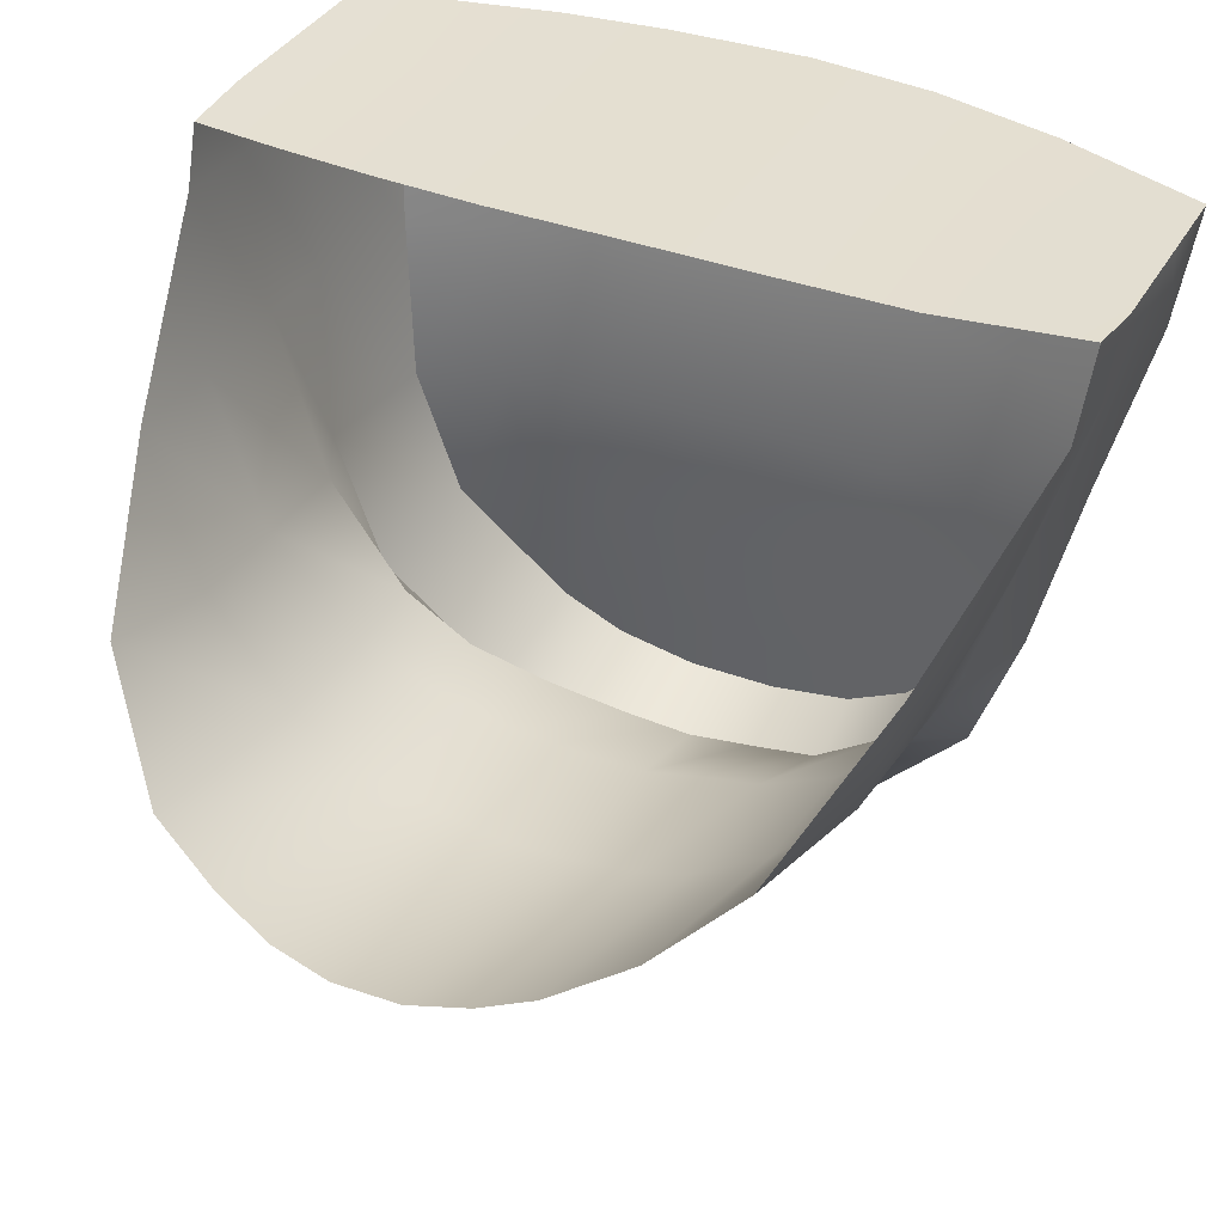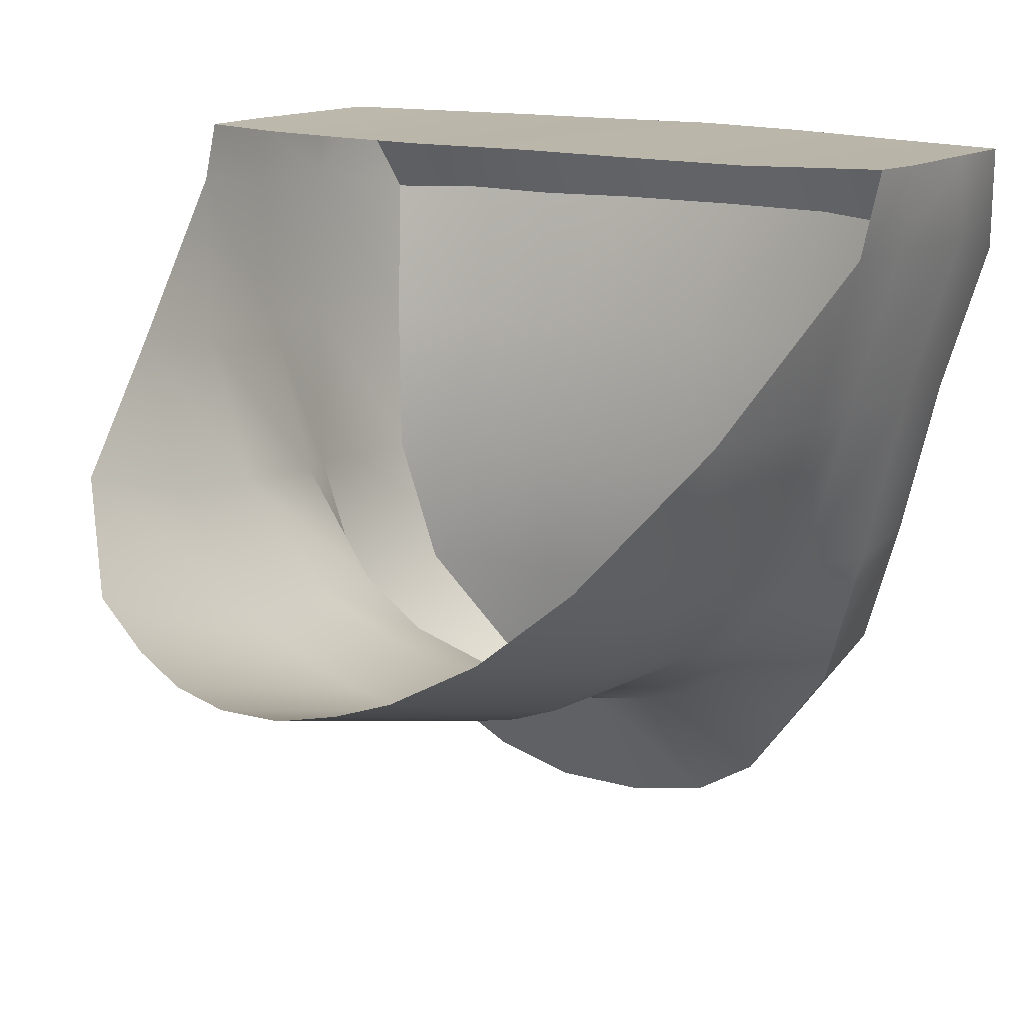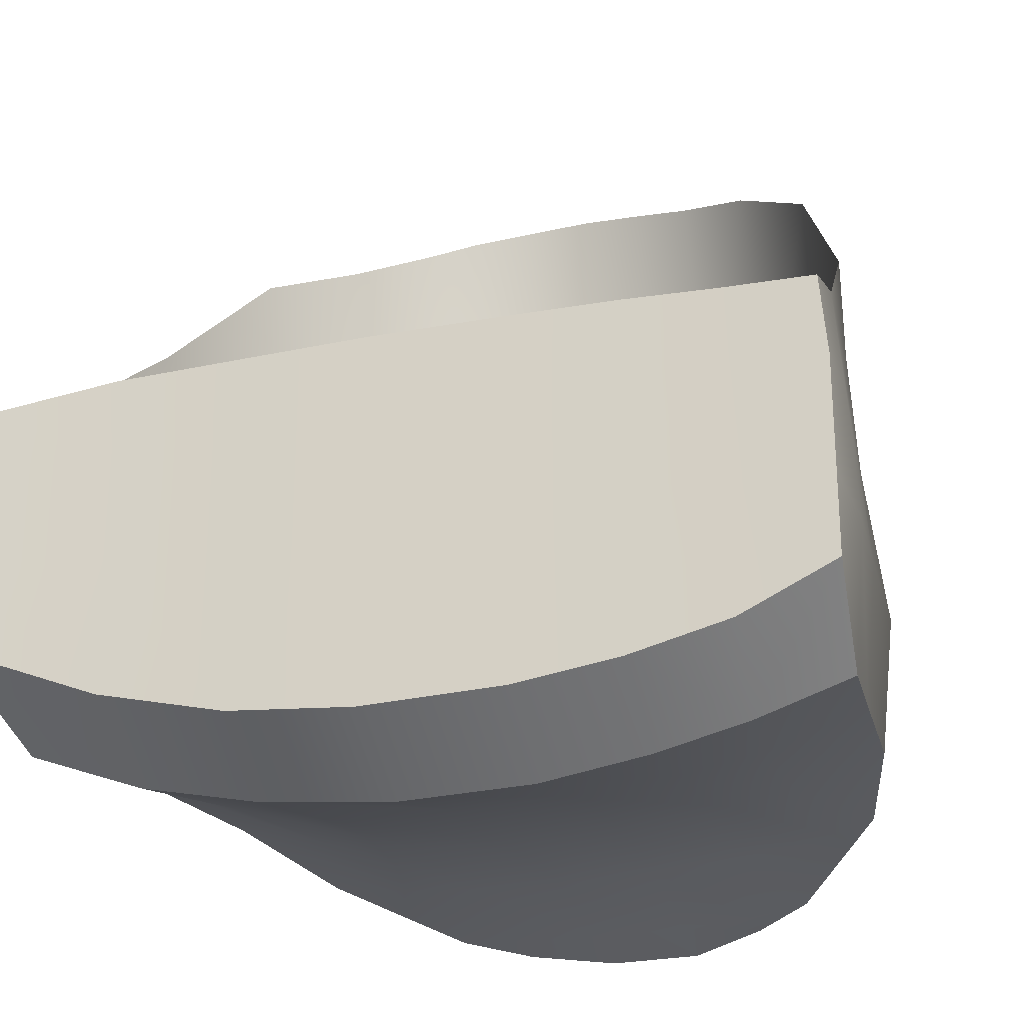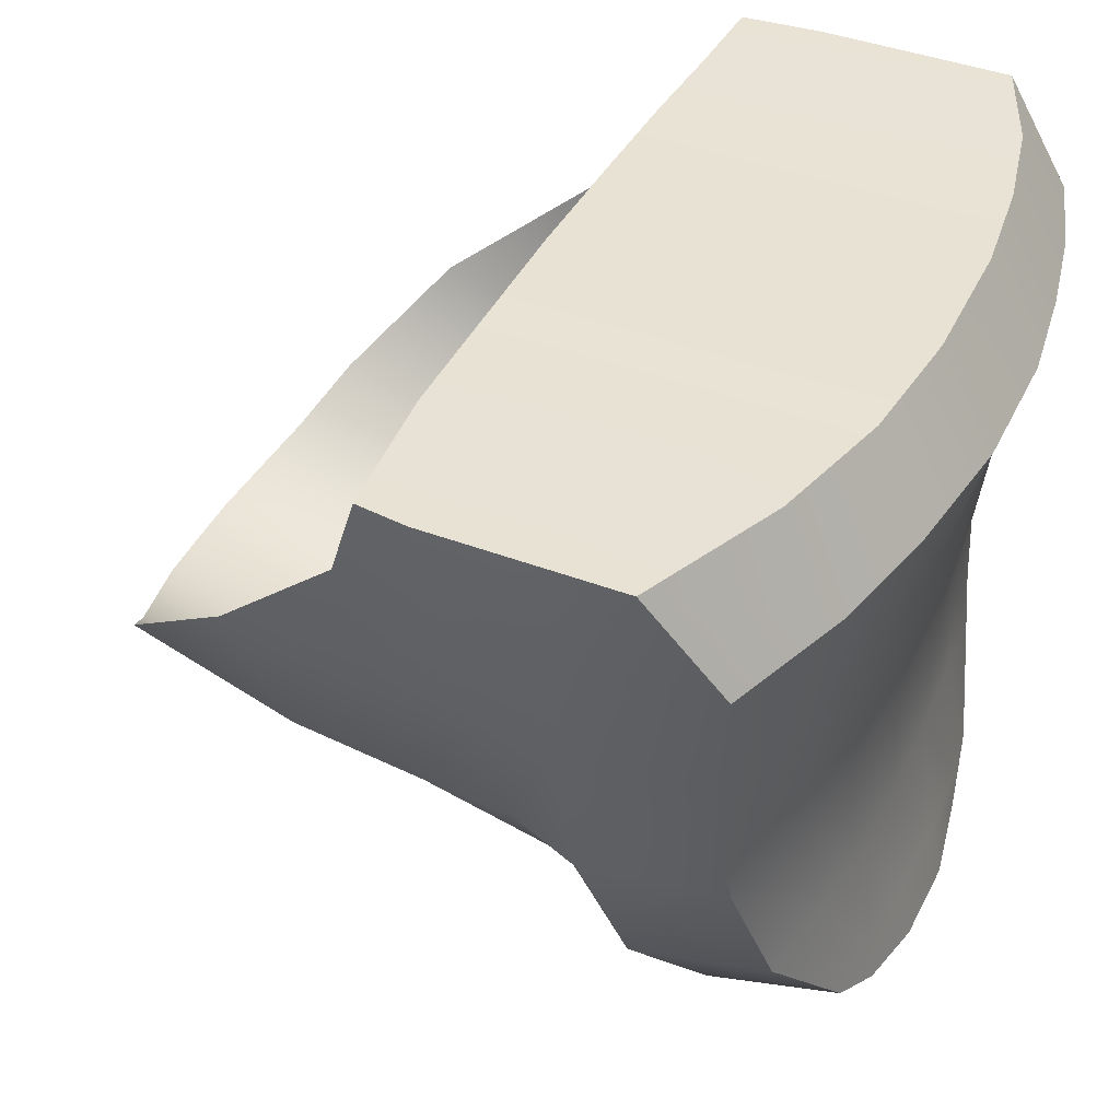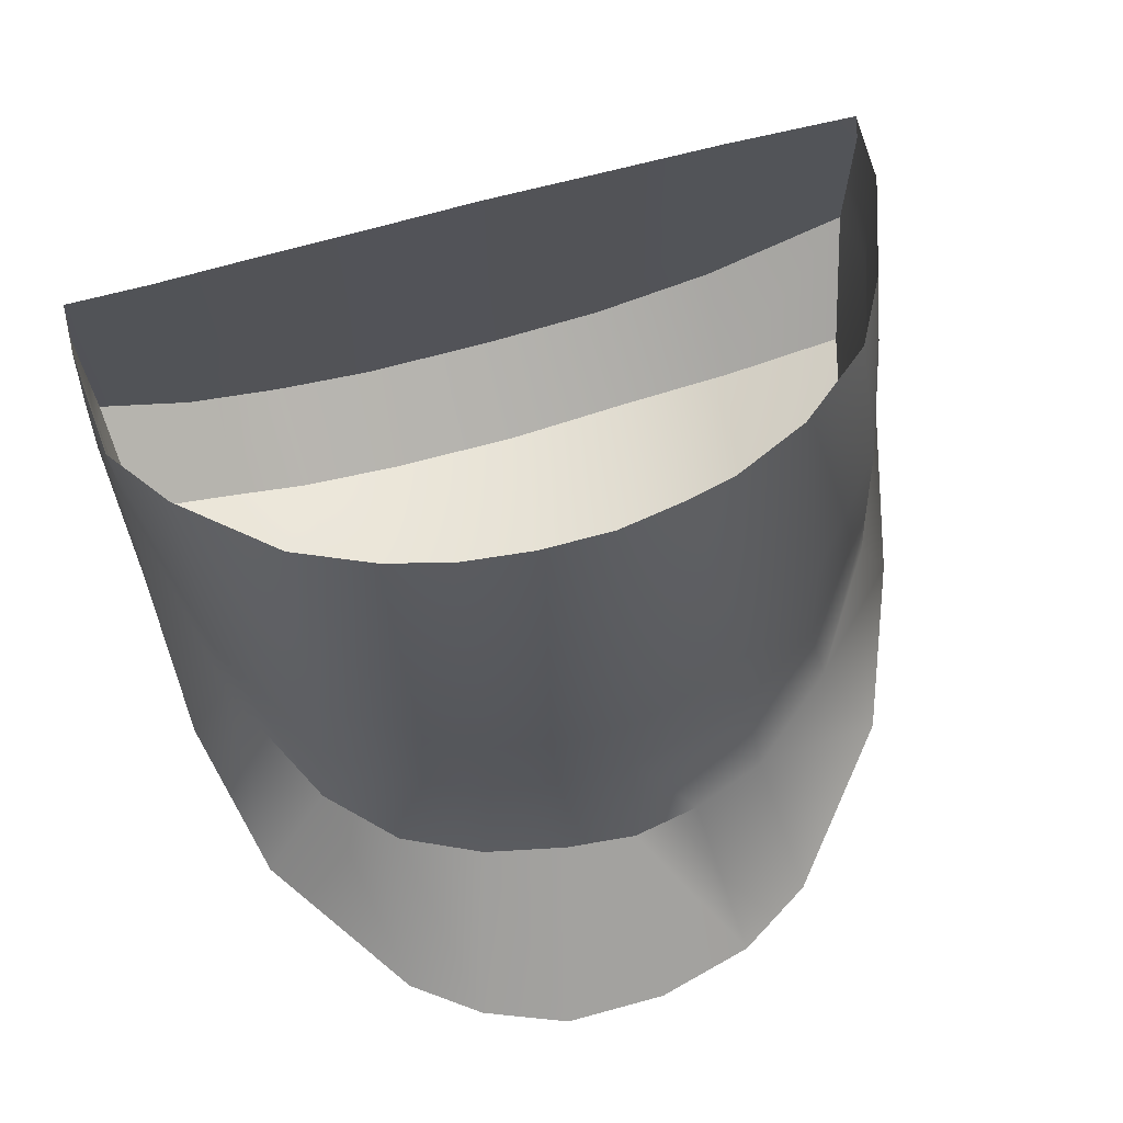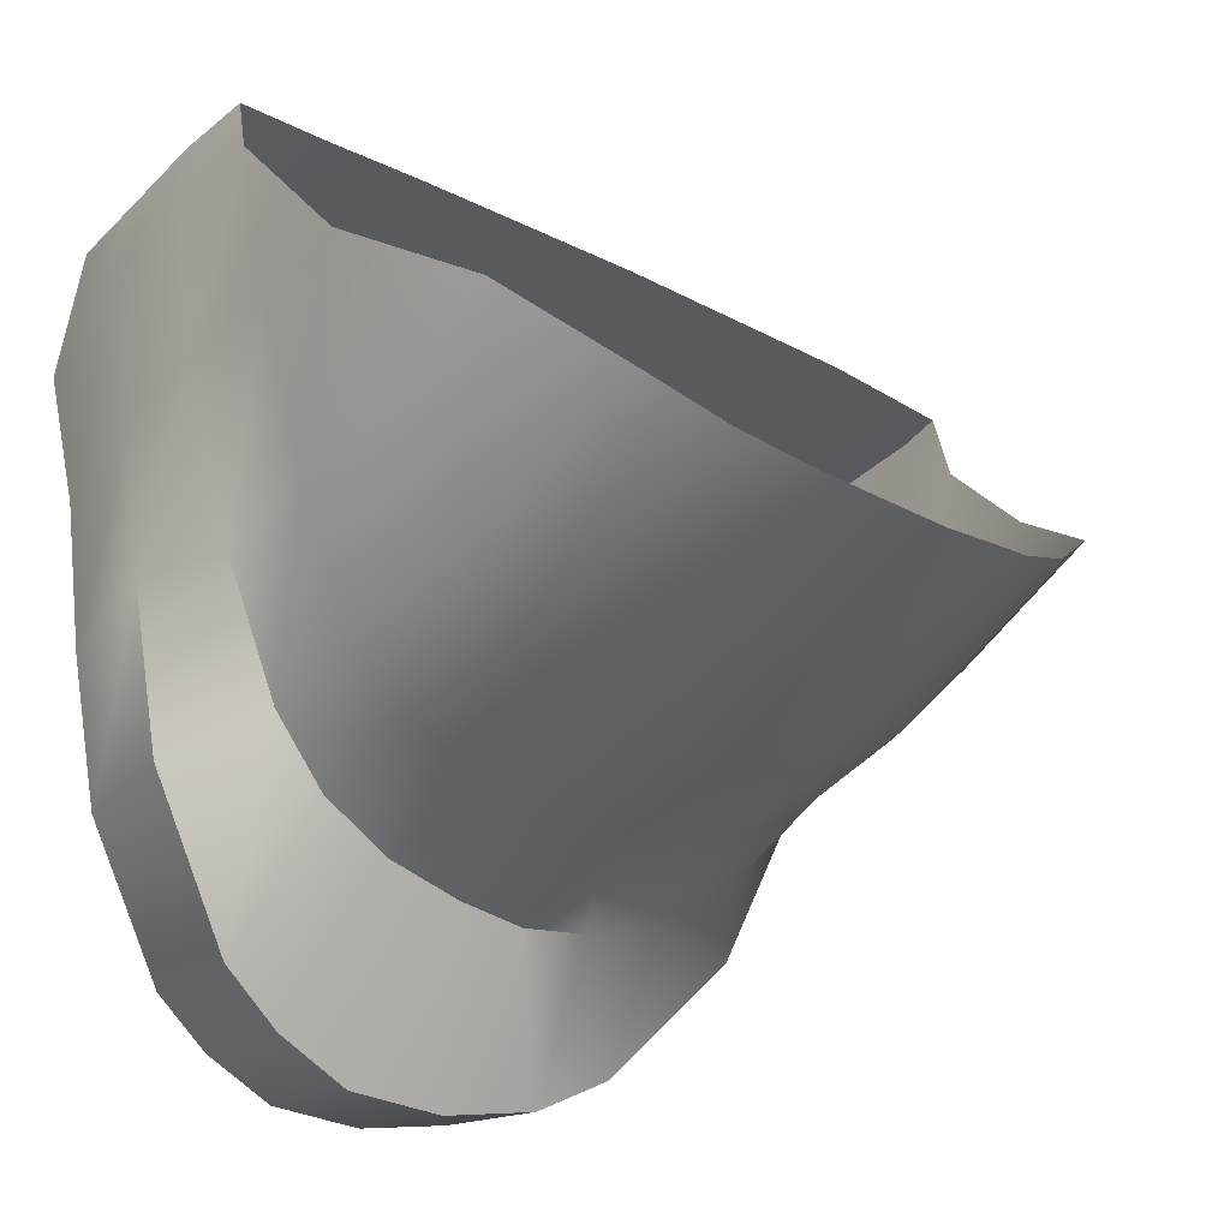
<metadata>
{"format":"obj","ext":"obj","renderer":"f3d","projection":"perspective","resolution":1024,"background":"white","views":[{"elev":36.8,"azim":26.4,"up":"+Y"},{"elev":13.8,"azim":34.2,"up":"+Y"},{"elev":-25.9,"azim":-162.2,"up":"+Z"},{"elev":40.8,"azim":115.0,"up":"+Y"},{"elev":71.9,"azim":-15.0,"up":"+Z"},{"elev":-31.1,"azim":-36.3,"up":"+Y"}]}
</metadata>
<code>
o Right_Trigger
v 0.08234 -0.005885 -0.06535
v 0.1155 -0.008108 -0.05224
v 0.08302 0.02195 -0.05005
v 0.1243 0.02279 -0.03331
v 0.04764 0.02204 -0.05879
v 0.01342 0.02228 -0.06192
v -0.02531 0.02193 -0.0609
v -0.05372 0.0221 -0.05717
v -0.0805 0.02235 -0.05098
v -0.1063 0.02319 -0.03954
v -0.1035 -0.004636 -0.05802
v -0.07801 -0.00414 -0.0664
v -0.05268 -0.005102 -0.07183
v -0.02376 -0.004852 -0.07623
v 0.01352 -0.004712 -0.07699
v 0.05035 -0.0043 -0.07289
v 0.07415 -0.04748 -0.05785
v 0.1046 -0.04951 -0.04577
v -0.09865 -0.04617 -0.04993
v -0.07228 -0.04588 -0.05881
v -0.04915 -0.04586 -0.06264
v -0.02274 -0.04563 -0.06471
v 0.0113 -0.04547 -0.06541
v 0.04494 -0.04603 -0.06474
v 0.06594 -0.09271 -0.05395
v 0.09285 -0.09465 -0.04665
v -0.09466 -0.09147 -0.04553
v -0.06901 -0.09119 -0.05259
v -0.04694 -0.09116 -0.0568
v -0.02175 -0.09095 -0.05963
v 0.01073 -0.0908 -0.0603
v 0.03995 -0.09133 -0.05781
v 0.05407 -0.1314 -0.05779
v 0.07851 -0.133 -0.05364
v -0.08417 -0.1303 -0.05005
v -0.06382 -0.1301 -0.05581
v -0.04274 -0.1301 -0.05773
v -0.02 -0.1299 -0.05926
v 0.007779 -0.1298 -0.06029
v 0.03397 -0.1302 -0.0591
v 0.04973 -0.1671 -0.06351
v -0.0567 -0.1659 -0.06167
v -0.04014 -0.1659 -0.06454
v -0.01896 -0.1657 -0.06571
v 0.006889 -0.1656 -0.06584
v 0.03127 -0.166 -0.06473
v -0.04014 -0.1767 -0.06519
v -0.01896 -0.1839 -0.06896
v 0.006891 -0.1838 -0.06908
v 0.03127 -0.178 -0.06652
v 0.1235 -0.000306 -0.01472
v -0.1083 0.003475 -0.02101
v 0.1119 -0.04539 -0.007669
v -0.1032 -0.04176 -0.0122
v 0.0995 -0.09455 -0.008631
v -0.09893 -0.09108 -0.007405
v 0.08433 -0.1364 -0.01624
v -0.08782 -0.1334 -0.01233
v 0.05387 -0.1735 -0.02698
v -0.05876 -0.1722 -0.02498
v -0.04123 -0.1839 -0.02882
v -0.01882 -0.1917 -0.03292
v 0.008538 -0.1916 -0.03306
v 0.03434 -0.1853 -0.03027
v 0.1206 -0.000306 0.01768
v -0.1065 0.003475 0.01304
v 0.1065 -0.04539 0.01629
v -0.1014 -0.04176 0.01389
v 0.09084 -0.09407 0.01329
v -0.08713 -0.08819 0.01432
v 0.07165 -0.124 0.006656
v -0.06863 -0.1224 0.008875
v 0.04855 -0.1427 0.001199
v -0.05155 -0.1381 0.00428
v -0.0303 -0.1466 -0.000215
v -0.008216 -0.1507 -0.002243
v 0.01063 -0.1522 -0.002984
v 0.02885 -0.149 -0.00243
v -0.06527 -0.1183 0.03804
v 0.04525 -0.1317 0.0304
v -0.04305 -0.1317 0.0334
v -0.02498 -0.1378 0.03148
v -0.006805 -0.1405 0.02967
v 0.01275 -0.1403 0.02938
v 0.02899 -0.1366 0.02873
v 0.067 -0.1196 0.03293
v 0.08926 -0.09367 0.03833
v 0.1074 -0.04626 0.04044
v -0.08616 -0.08543 0.0453
v -0.06422 -0.1153 0.07415
v 0.04523 -0.1297 0.07123
v -0.04307 -0.1297 0.07251
v -0.02499 -0.1368 0.07048
v -0.006824 -0.1399 0.06971
v 0.01273 -0.1397 0.06903
v 0.03023 -0.1356 0.06981
v 0.06698 -0.1144 0.07266
v 0.08925 -0.08879 0.07543
v -0.08484 -0.08255 0.07769
v -0.1048 0.006542 0.04074
v -0.09967 -0.04035 0.04746
v -0.09968 -0.03869 0.07673
v 0.1206 -0.000306 0.04209
v 0.1025 -0.04553 0.08547
v -0.06082 -0.0978 0.1401
v 0.04304 -0.1085 0.1456
v -0.04076 -0.1084 0.1468
v -0.02361 -0.1142 0.1515
v -0.006365 -0.1168 0.1538
v 0.01219 -0.1166 0.1531
v 0.02881 -0.1131 0.1502
v 0.06369 -0.09699 0.1365
v 0.08482 -0.07767 0.1242
v -0.08476 -0.07078 0.1177
v 0.083 0.02195 -0.01325
v 0.1243 0.02279 -0.01127
v 0.04762 0.02204 -0.01438
v 0.01339 0.02228 -0.01522
v -0.02533 0.02193 -0.0142
v -0.05374 0.0221 -0.01402
v -0.08052 0.02235 -0.01418
v -0.1063 0.02319 -0.0175
v 0.08298 0.02195 0.01817
v 0.1243 0.02279 0.02015
v 0.0476 0.02204 0.01704
v 0.01338 0.02228 0.0162
v -0.02535 0.02193 0.01721
v -0.05376 0.0221 0.01739
v -0.08053 0.02235 0.01723
v -0.1064 0.02319 0.01391
v 0.08297 0.02195 0.03882
v 0.1224 0.02279 0.03441
v 0.04759 0.02204 0.03938
v 0.01337 0.02228 0.0398
v -0.02536 0.02193 0.03956
v -0.05377 0.0221 0.03885
v -0.08054 0.02235 0.03746
v -0.1045 0.02319 0.03631
f 1 3 4 2
f 3 1 16 5
f 5 16 15 6
f 6 15 14 7
f 7 14 13 8
f 8 13 12 9
f 10 9 12 11
f 1 17 24 16
f 15 23 22 14
f 2 18 17 1
f 13 21 20 12
f 16 24 23 15
f 14 22 21 13
f 12 20 19 11
f 24 32 31 23
f 22 30 29 21
f 20 28 27 19
f 17 25 32 24
f 23 31 30 22
f 21 29 28 20
f 18 26 25 17
f 28 36 35 27
f 25 33 40 32
f 31 39 38 30
f 29 37 36 28
f 26 34 33 25
f 32 40 39 31
f 30 38 37 29
f 38 44 43 37
f 33 41 46 40
f 39 45 44 38
f 37 43 42 36
f 40 46 45 39
f 36 42 35
f 33 34 41
f 46 50 49 45
f 45 49 48 44
f 44 48 47 43
f 46 41 50
f 43 47 42
f 18 53 55 26
f 47 61 60 42
f 26 55 57 34
f 49 63 62 48
f 50 64 63 49
f 35 58 56 27
f 2 51 53 18
f 42 60 58 35
f 27 56 54 19
f 34 57 59 41
f 41 59 64 50
f 48 62 61 47
f 19 54 52 11
f 2 4 51
f 11 52 10
f 62 76 75 61
f 54 68 66 52
f 63 77 76 62
f 56 70 68 54
f 64 78 77 63
f 53 67 69 55
f 59 73 78 64
f 58 72 70 56
f 61 75 74 60
f 55 69 71 57
f 60 74 72 58
f 57 71 73 59
f 51 65 67 53
f 78 85 84 77
f 76 83 82 75
f 74 81 79 72
f 73 80 85 78
f 77 84 83 76
f 75 82 81 74
f 67 88 87 69
f 87 86 71 69
f 71 86 80 73
f 89 70 72 79
f 85 96 95 84
f 79 90 99 89
f 81 92 90 79
f 87 98 97 86
f 80 91 96 85
f 83 94 93 82
f 86 97 91 80
f 82 93 92 81
f 84 95 94 83
f 70 89 101 68
f 68 101 100 66
f 89 99 102 101
f 101 102 100
f 88 104 98 87
f 65 103 88 67
f 103 104 88
f 99 114 102
f 91 106 111 96
f 93 108 107 92
f 98 113 112 97
f 97 112 106 91
f 92 107 105 90
f 104 113 98
f 90 105 114 99
f 94 109 108 93
f 95 110 109 94
f 96 111 110 95
f 10 122 121 9
f 8 120 119 7
f 6 118 117 5
f 3 115 116 4
f 9 121 120 8
f 7 119 118 6
f 5 117 115 3
f 10 52 122
f 51 4 116
f 120 128 127 119
f 117 125 123 115
f 52 66 130 122
f 121 129 128 120
f 118 126 125 117
f 116 124 65 51
f 122 130 129 121
f 119 127 126 118
f 115 123 124 116
f 128 136 135 127
f 125 133 131 123
f 66 100 138 130
f 129 137 136 128
f 126 134 133 125
f 124 132 103 65
f 130 138 137 129
f 127 135 134 126
f 123 131 132 124

</code>
